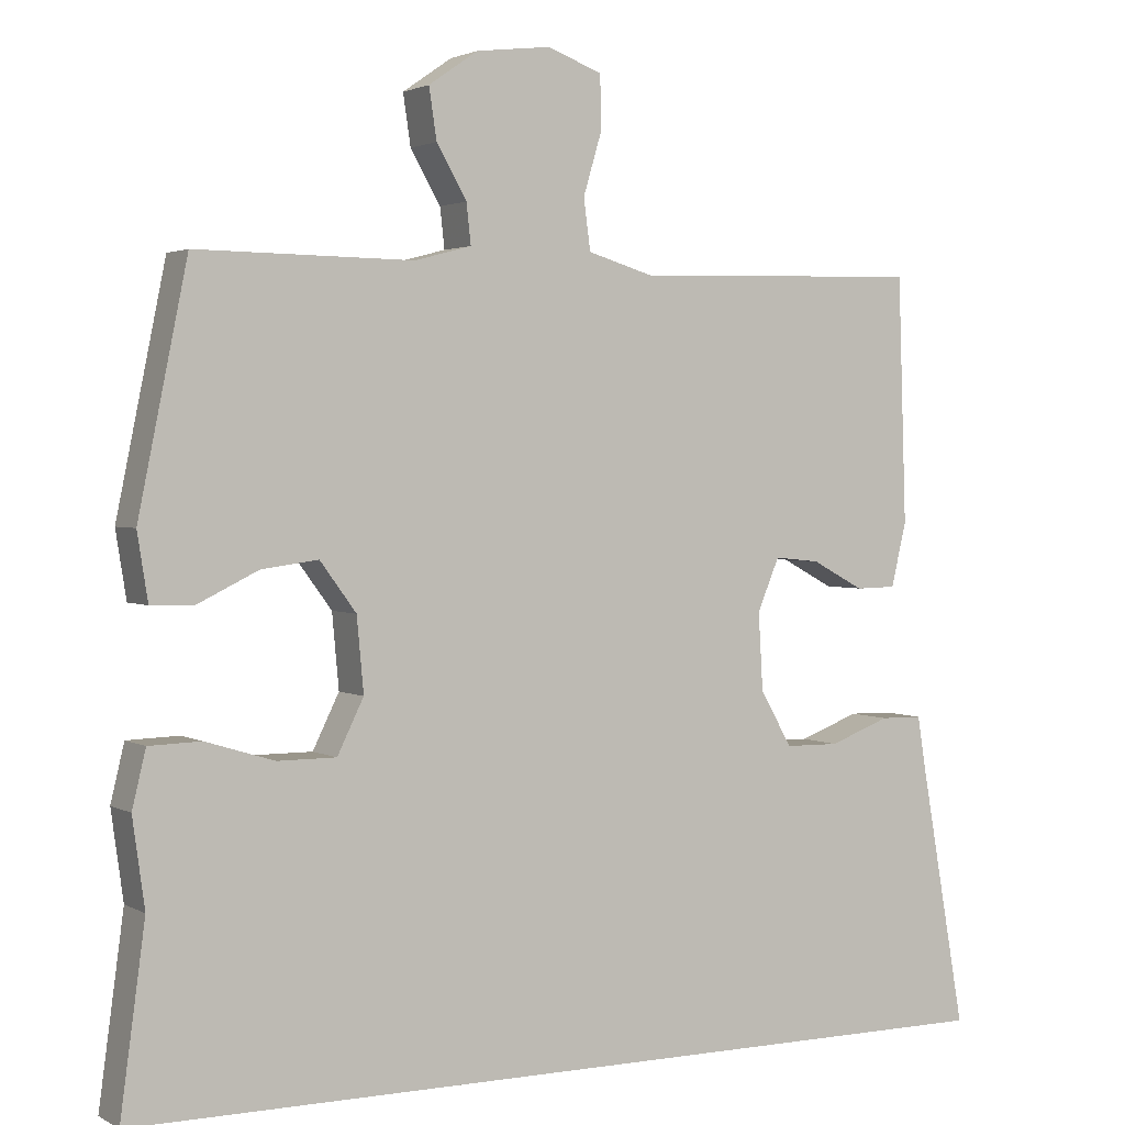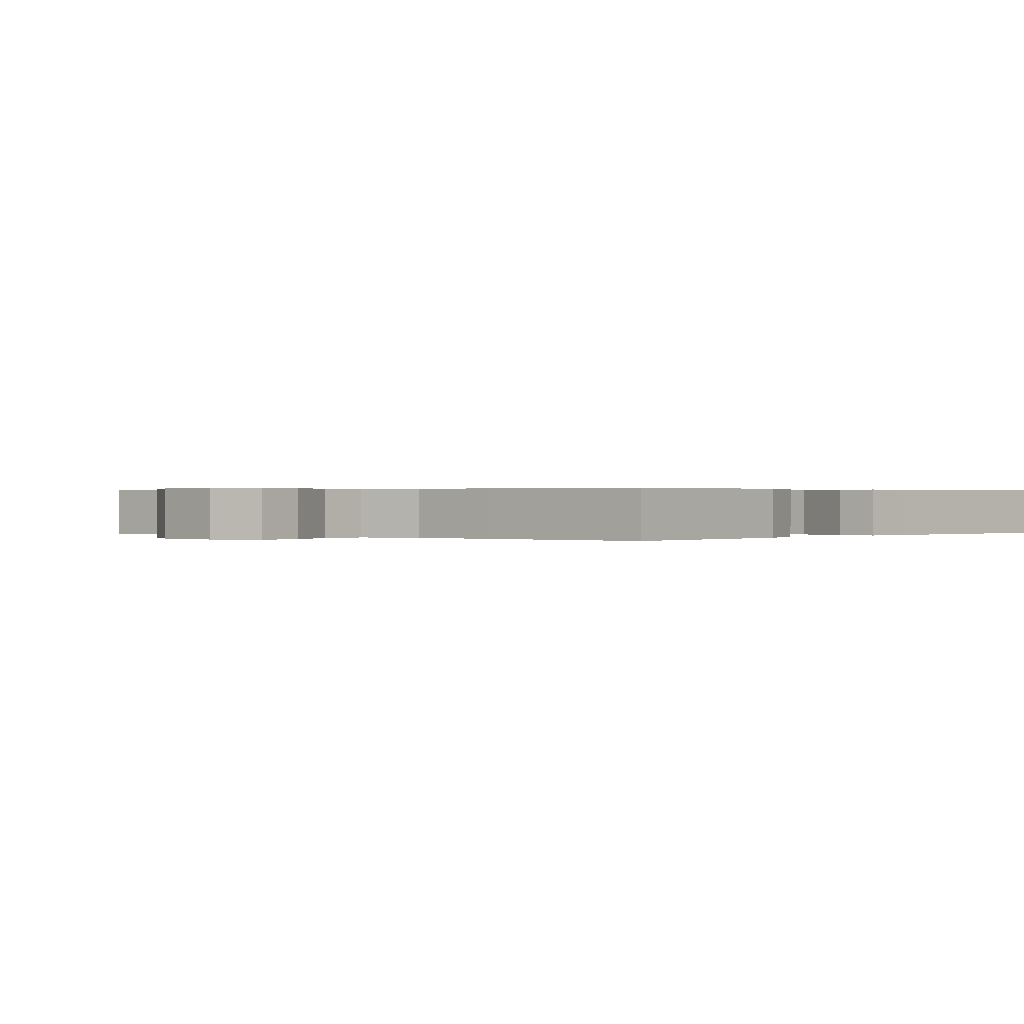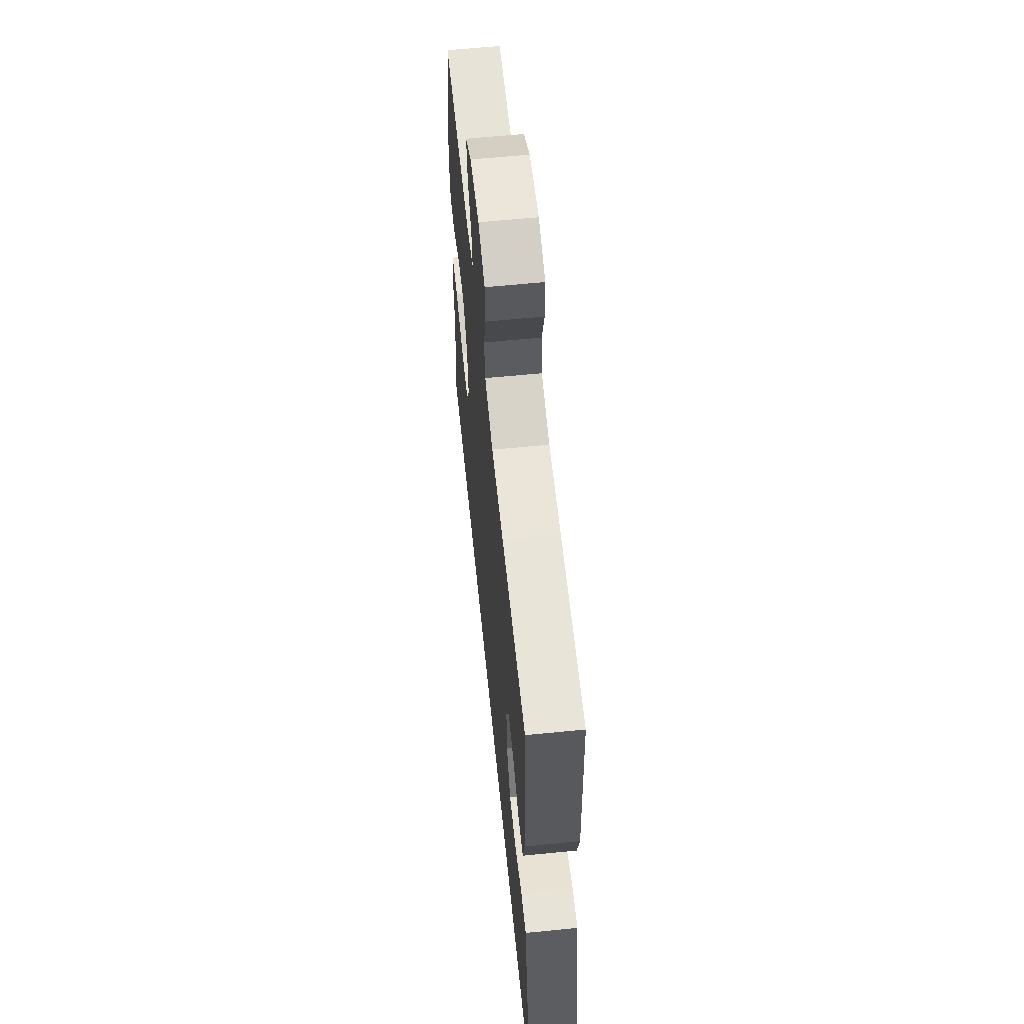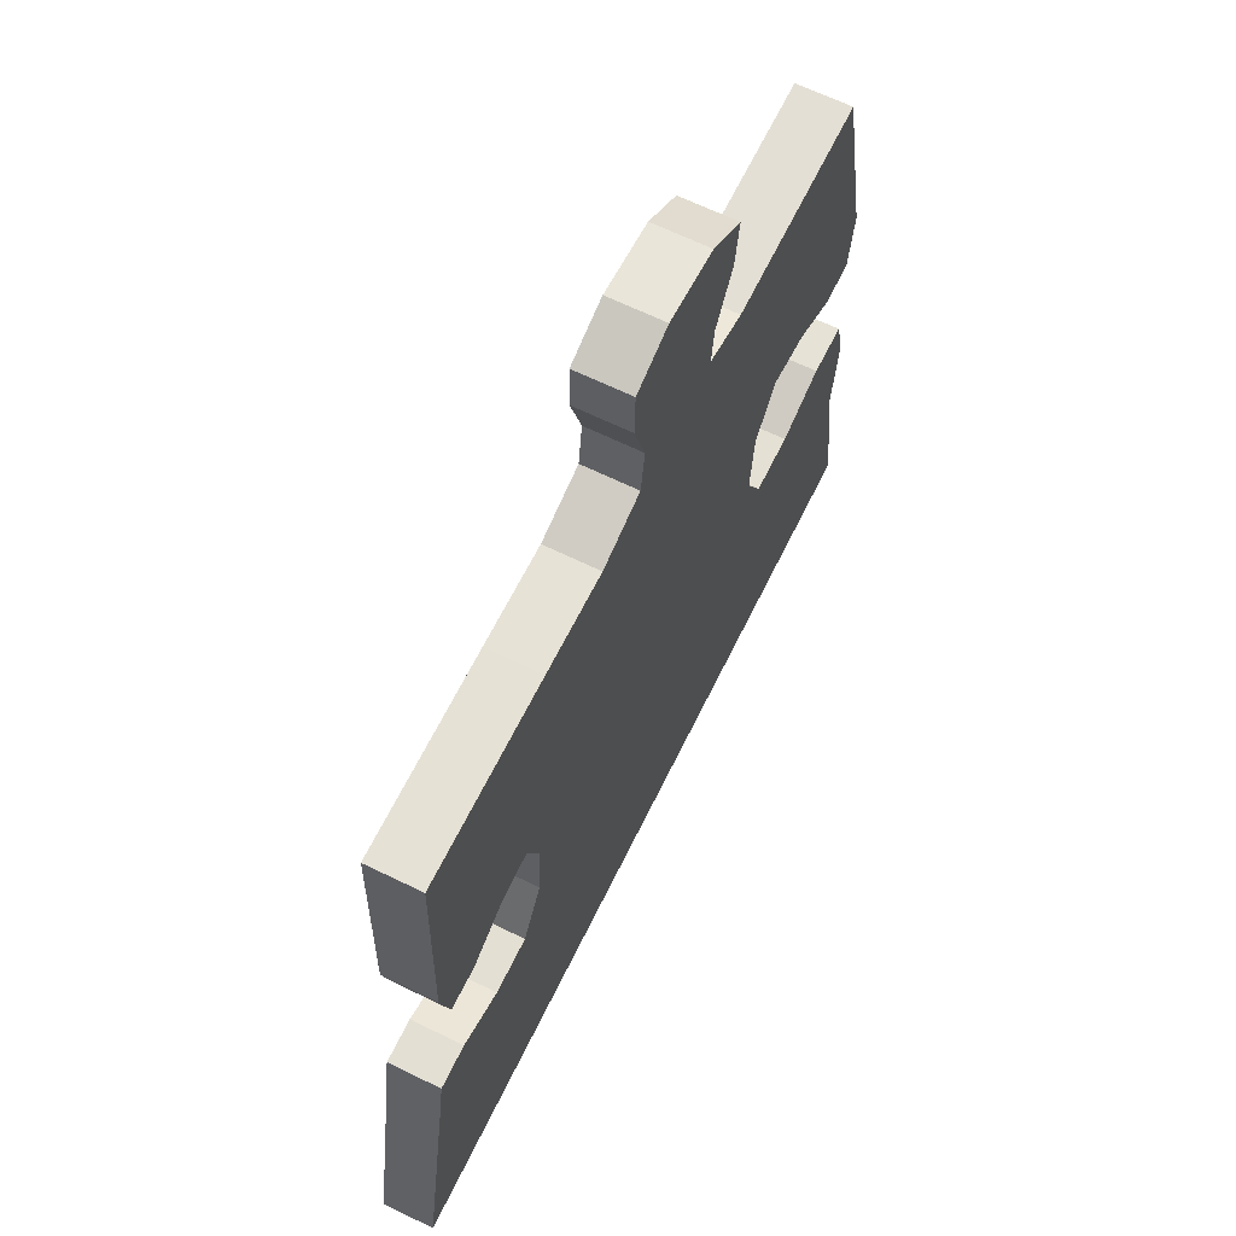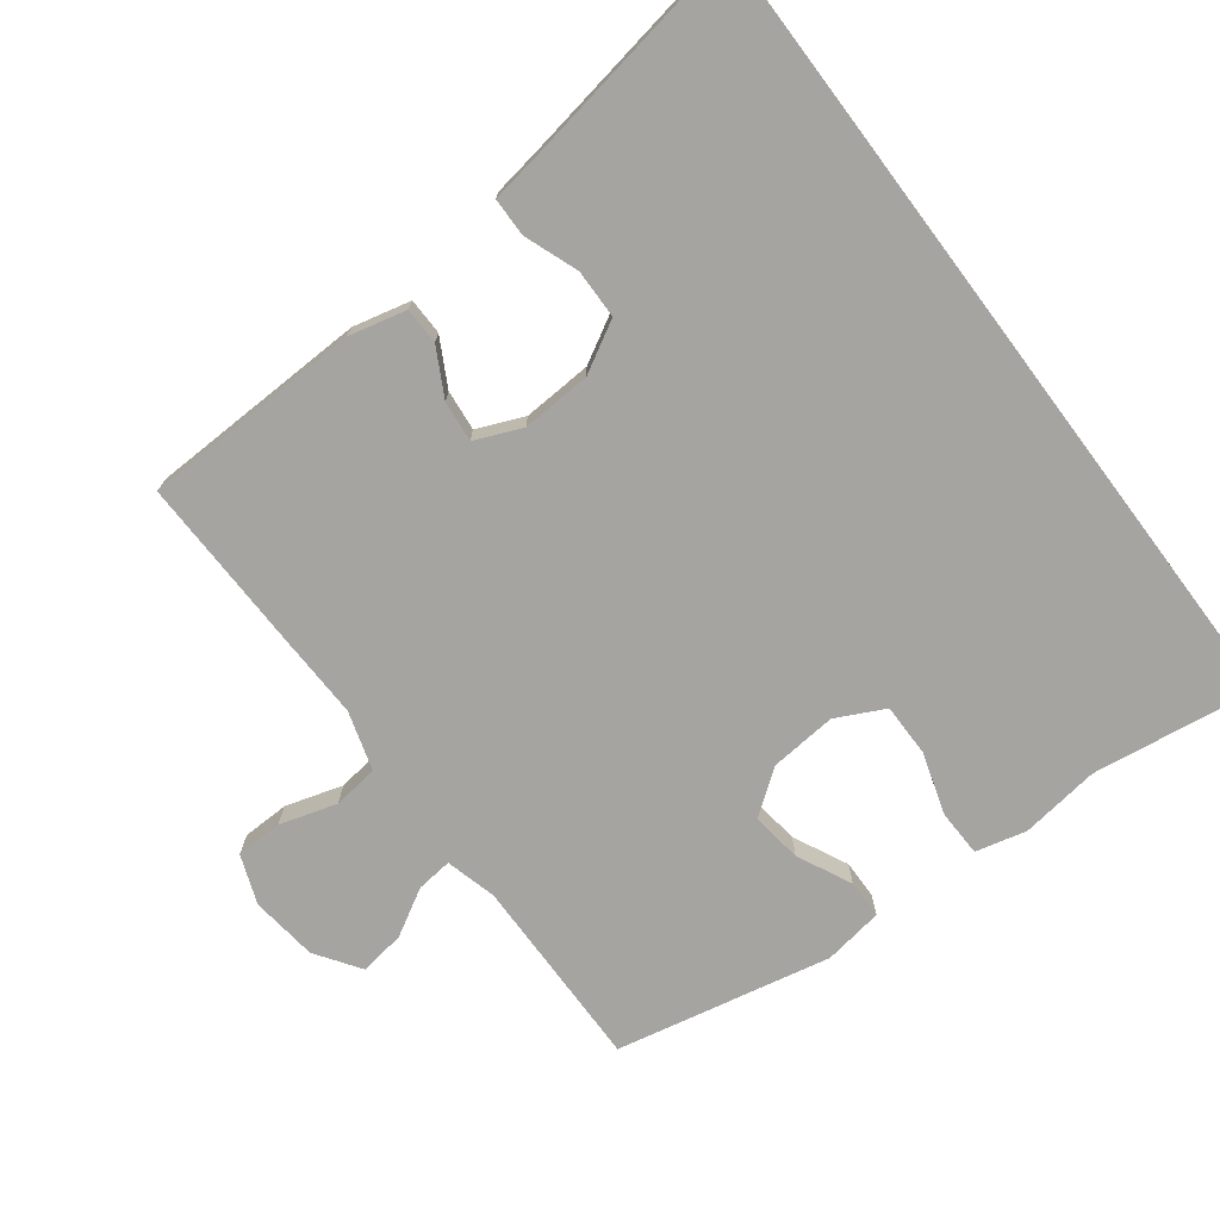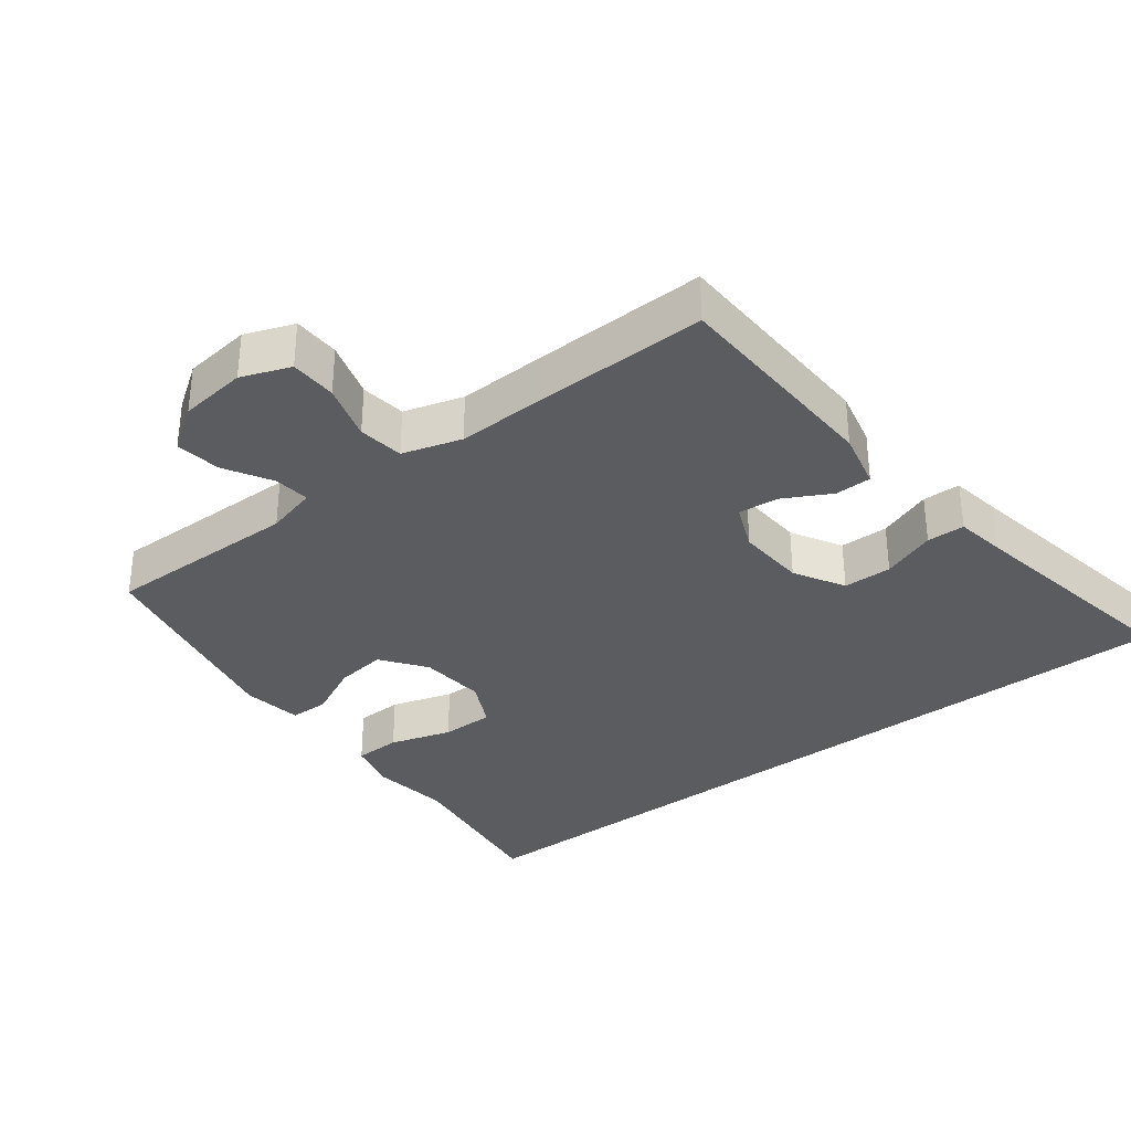
<metadata>
{"format":"obj","ext":"obj","renderer":"f3d","projection":"perspective","resolution":1024,"background":"white","views":[{"elev":2.3,"azim":-29.5,"up":"+Z"},{"elev":0.3,"azim":37.2,"up":"+Y"},{"elev":61.3,"azim":84.2,"up":"+Z"},{"elev":65.6,"azim":116.1,"up":"+Z"},{"elev":-73.4,"azim":126.9,"up":"+Y"},{"elev":-33.8,"azim":37.4,"up":"+Y"}]}
</metadata>
<code>
v 0.607 0.07 -0.5
v -0.59 0.07 -0.5
v -0.557 0.07 -0.256
v -0.573 0.07 -0.14
v -0.555 0.07 -0.065
v -0.486 0.07 -0.063
v -0.395 0.07 -0.091
v -0.317 0.07 -0.091
v -0.282 0.07 -0.02
v -0.291 0.07 0.078
v -0.339 0.07 0.143
v -0.414 0.07 0.133
v -0.494 0.07 0.094
v -0.551 0.07 0.095
v -0.565 0.07 0.183
v -0.5 0.07 0.5
v -0.213 0.07 0.497
v -0.138 0.07 0.517
v -0.144 0.07 0.57
v -0.184 0.07 0.639
v -0.194 0.07 0.706
v -0.129 0.07 0.751
v -0.03 0.07 0.763
v 0.042 0.07 0.736
v 0.044 0.07 0.667
v 0.019 0.07 0.583
v 0.028 0.07 0.516
v 0.115 0.07 0.49
v 0.244 0.07 0.494
v 0.5 0.07 0.5
v 0.511 0.07 0.176
v 0.491 0.07 0.091
v 0.437 0.07 0.09
v 0.368 0.07 0.127
v 0.308 0.07 0.133
v 0.279 0.07 0.064
v 0.285 0.07 -0.038
v 0.327 0.07 -0.112
v 0.399 0.07 -0.113
v 0.479 0.07 -0.083
v 0.535 0.07 -0.084
v 0.547 0.07 -0.158
v 0.607 0 -0.5
v -0.59 0 -0.5
v -0.557 0 -0.256
v -0.573 0 -0.14
v -0.555 0 -0.065
v -0.486 0 -0.063
v -0.395 0 -0.091
v -0.317 0 -0.091
v -0.282 0 -0.02
v -0.291 0 0.078
v -0.339 0 0.143
v -0.414 0 0.133
v -0.494 0 0.094
v -0.551 0 0.095
v -0.565 0 0.183
v -0.5 0 0.5
v -0.213 0 0.497
v -0.138 0 0.517
v -0.144 0 0.57
v -0.184 0 0.639
v -0.194 0 0.706
v -0.129 0 0.751
v -0.03 0 0.763
v 0.042 0 0.736
v 0.044 0 0.667
v 0.019 0 0.583
v 0.028 0 0.516
v 0.115 0 0.49
v 0.244 0 0.494
v 0.5 0 0.5
v 0.511 0 0.176
v 0.491 0 0.091
v 0.437 0 0.09
v 0.368 0 0.127
v 0.308 0 0.133
v 0.279 0 0.064
v 0.285 0 -0.038
v 0.327 0 -0.112
v 0.399 0 -0.113
v 0.479 0 -0.083
v 0.535 0 -0.084
v 0.547 0 -0.158
f 39 40 41 42
f 1 2 3
f 42 1 3
f 39 42 3
f 38 39 3
f 37 38 3 4
f 32 33 34
f 31 32 34
f 30 31 34
f 29 30 34
f 28 29 34
f 27 28 34 35
f 24 25 26
f 23 24 26
f 22 23 26
f 21 22 26
f 20 21 26
f 19 20 26
f 18 19 26 27
f 27 35 36
f 18 27 36
f 17 18 36
f 15 16 17
f 14 15 17
f 13 14 17
f 12 13 17
f 4 5 6 7
f 4 7 8
f 37 4 8
f 36 37 8 9
f 17 36 9 10
f 11 12 17
f 10 11 17
f 84 83 82 81
f 45 44 43
f 45 43 84
f 45 84 81
f 45 81 80
f 46 45 80 79
f 76 75 74
f 76 74 73
f 76 73 72
f 76 72 71
f 76 71 70
f 77 76 70 69
f 68 67 66
f 68 66 65
f 68 65 64
f 68 64 63
f 68 63 62
f 68 62 61
f 69 68 61 60
f 78 77 69
f 78 69 60
f 78 60 59
f 59 58 57
f 59 57 56
f 59 56 55
f 59 55 54
f 49 48 47 46
f 50 49 46
f 50 46 79
f 51 50 79 78
f 52 51 78 59
f 59 54 53
f 59 53 52
f 1 43 44 2
f 2 44 45 3
f 3 45 46 4
f 4 46 47 5
f 5 47 48 6
f 6 48 49 7
f 7 49 50 8
f 8 50 51 9
f 9 51 52 10
f 10 52 53 11
f 11 53 54 12
f 12 54 55 13
f 13 55 56 14
f 14 56 57 15
f 15 57 58 16
f 16 58 59 17
f 17 59 60 18
f 18 60 61 19
f 19 61 62 20
f 20 62 63 21
f 21 63 64 22
f 22 64 65 23
f 23 65 66 24
f 24 66 67 25
f 25 67 68 26
f 26 68 69 27
f 27 69 70 28
f 28 70 71 29
f 29 71 72 30
f 30 72 73 31
f 31 73 74 32
f 32 74 75 33
f 33 75 76 34
f 34 76 77 35
f 35 77 78 36
f 36 78 79 37
f 37 79 80 38
f 38 80 81 39
f 39 81 82 40
f 40 82 83 41
f 41 83 84 42
f 42 84 43 1

</code>
